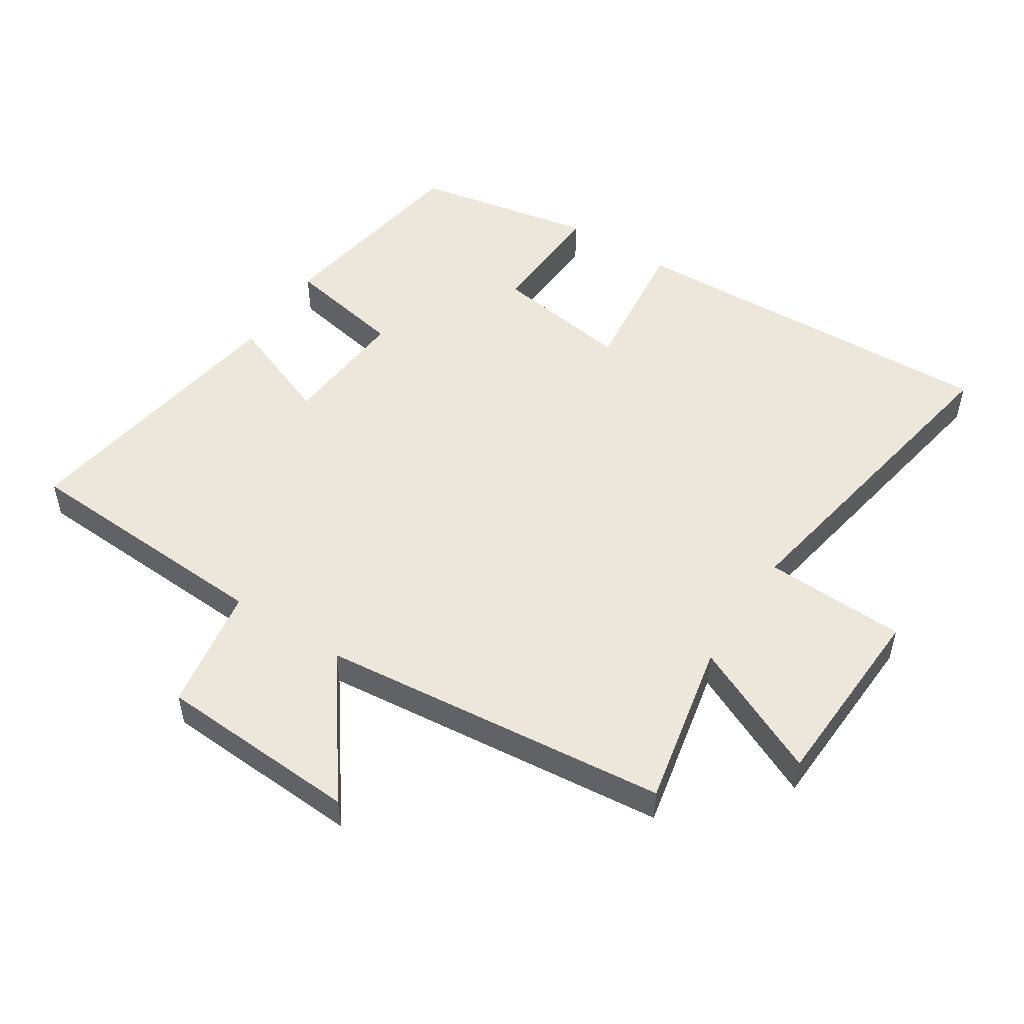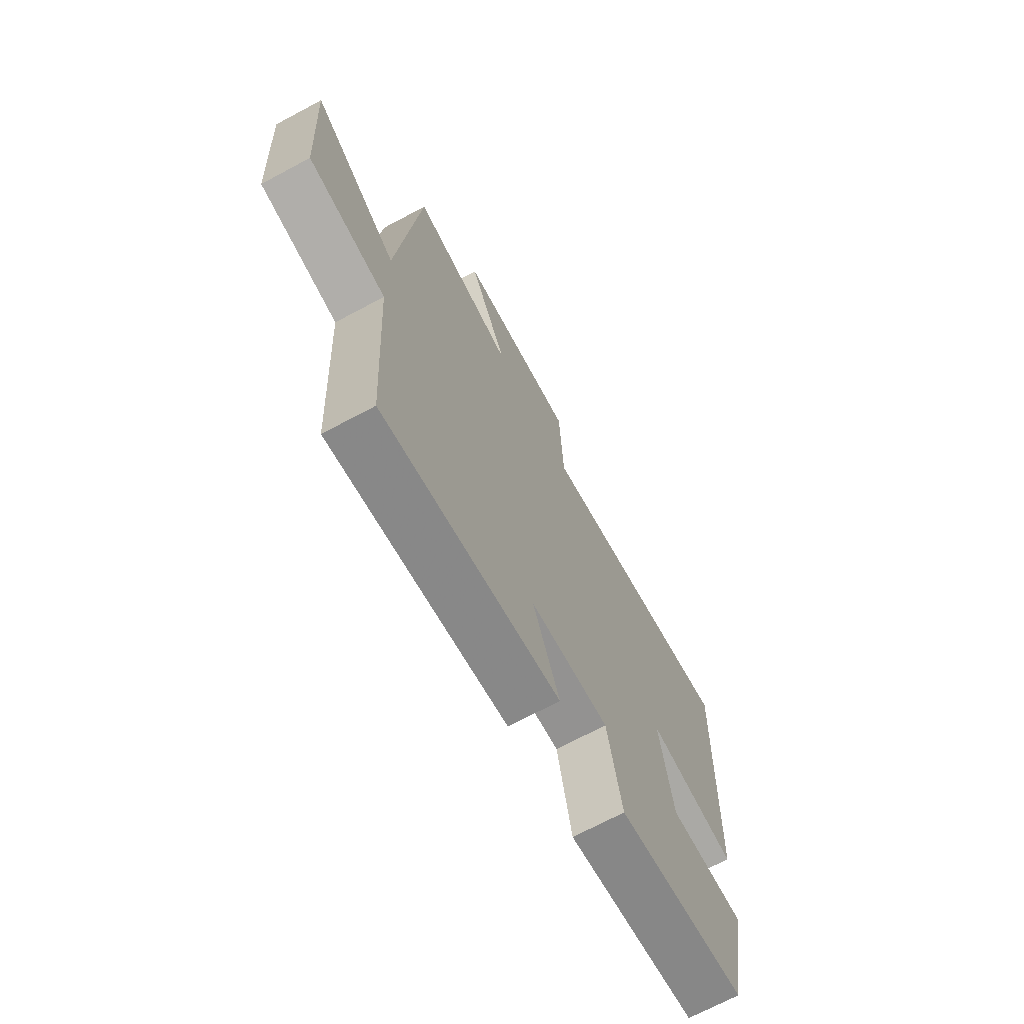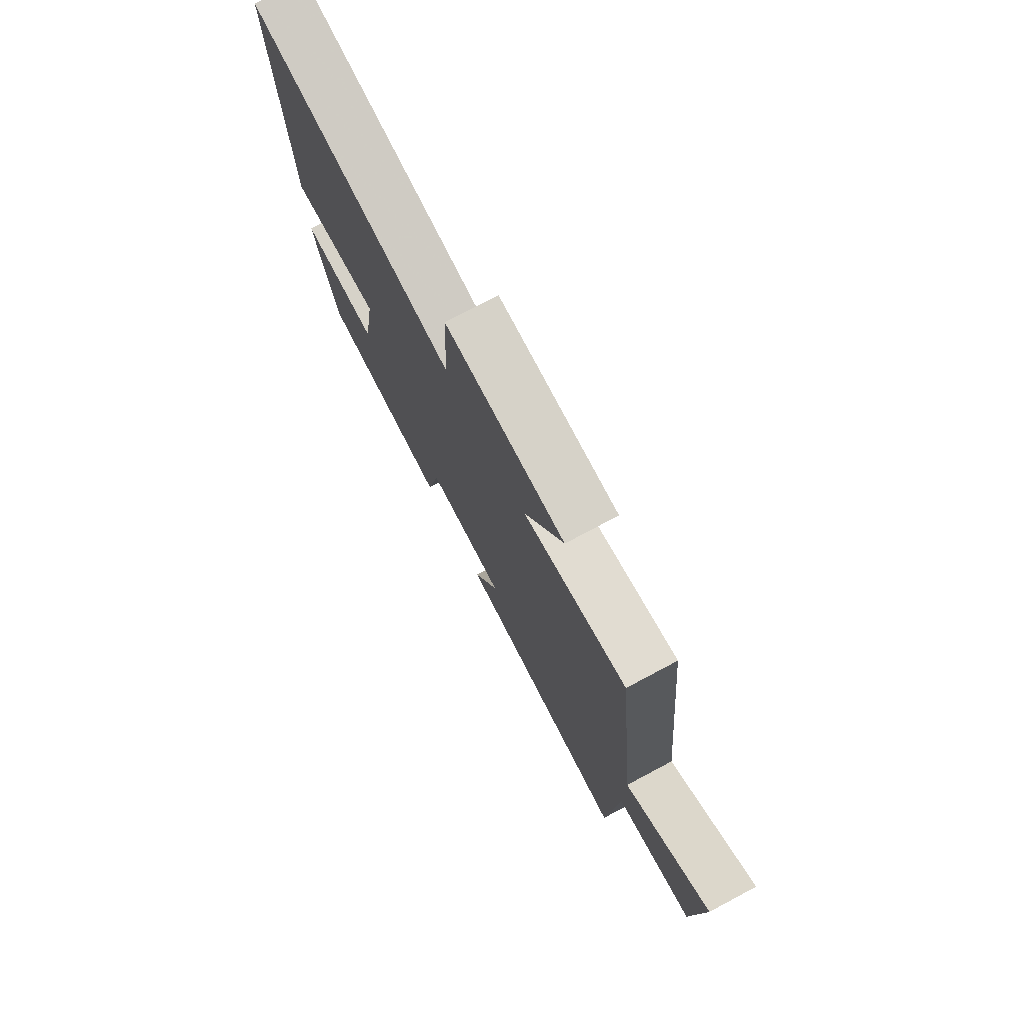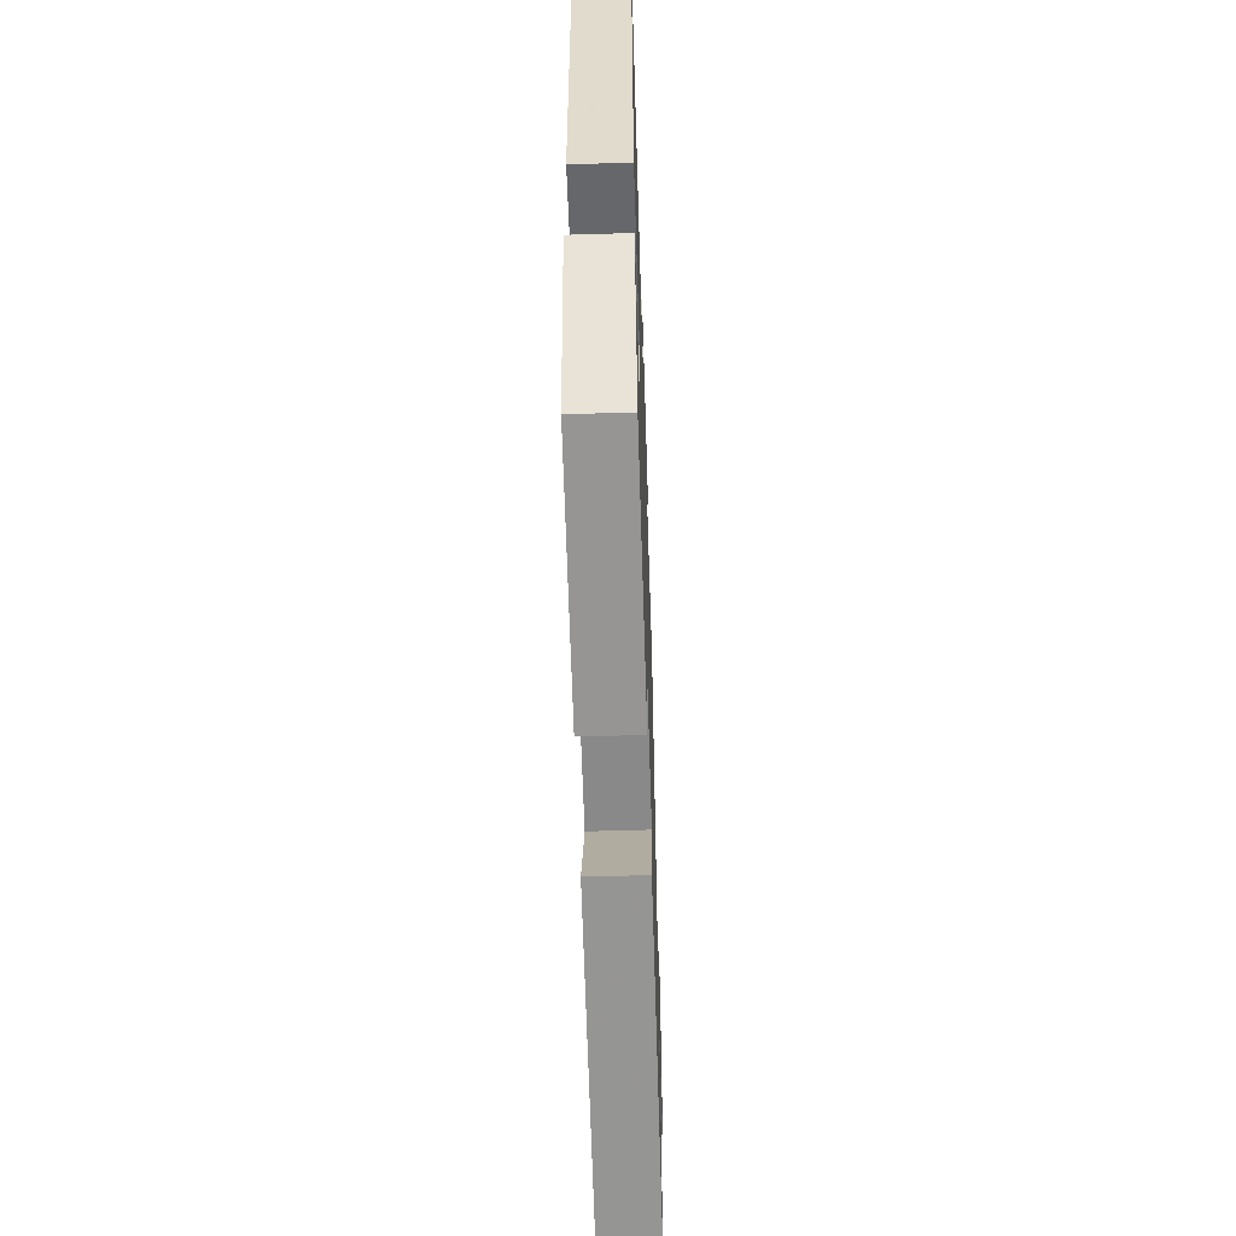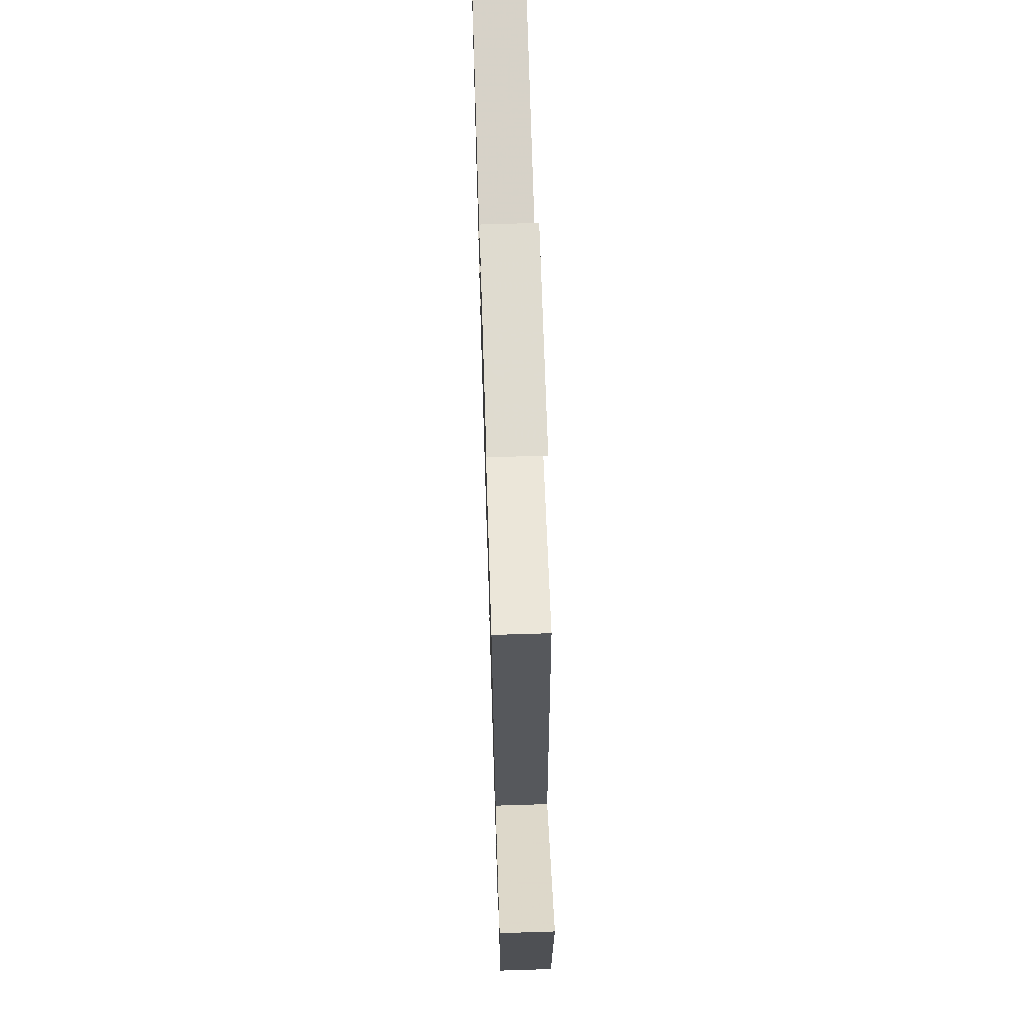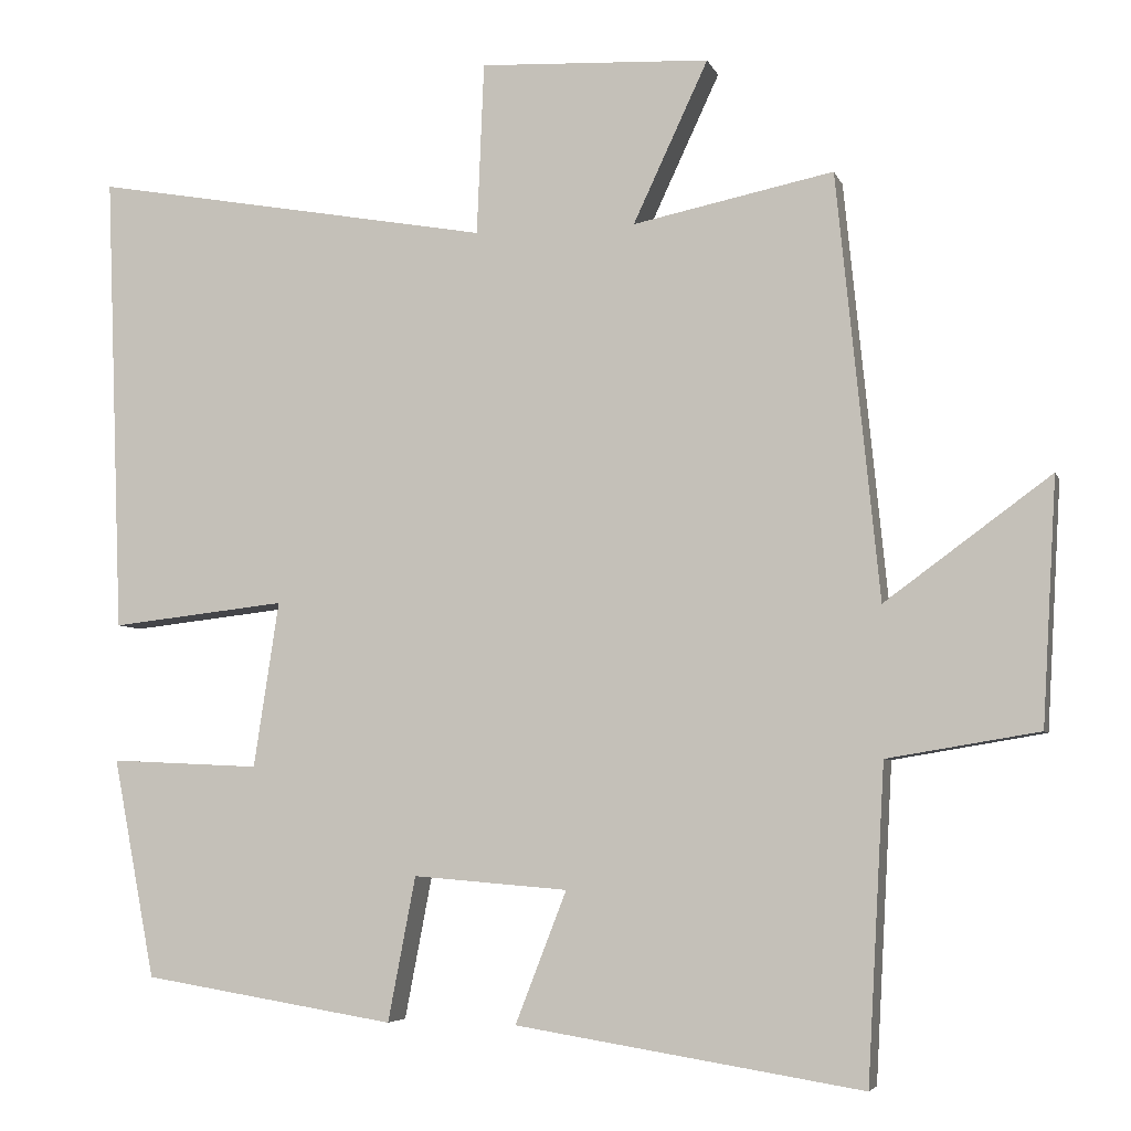
<metadata>
{"format":"obj","ext":"obj","renderer":"f3d","projection":"perspective","resolution":1024,"background":"white","views":[{"elev":51.4,"azim":-57.2,"up":"+Y"},{"elev":-70.3,"azim":-61.9,"up":"+Z"},{"elev":76.6,"azim":-118.0,"up":"+Z"},{"elev":-58.4,"azim":91.8,"up":"+Z"},{"elev":67.5,"azim":-91.8,"up":"+Z"},{"elev":-5.2,"azim":-165.4,"up":"+Z"}]}
</metadata>
<code>
v 0.522 0.07 0.59
v 0.5 0.07 0.006
v 0.278 0.07 0.031
v 0.31 0.07 -0.179
v 0.5 0.07 -0.17
v 0.447 0.07 -0.448
v 0.127 0.07 -0.5
v 0.092 0.07 -0.317
v -0.104 0.07 -0.333
v -0.039 0.07 -0.5
v -0.478 0.07 -0.57
v -0.5 0.07 -0.173
v -0.692 0.07 -0.141
v -0.71 0.07 0.169
v -0.5 0.07 0.015
v -0.446 0.07 0.552
v -0.192 0.07 0.5
v -0.287 0.07 0.704
v 0.005 0.07 0.718
v 0.014 0.07 0.5
v 0.522 0 0.59
v 0.5 0 0.006
v 0.278 0 0.031
v 0.31 0 -0.179
v 0.5 0 -0.17
v 0.447 0 -0.448
v 0.127 0 -0.5
v 0.092 0 -0.317
v -0.104 0 -0.333
v -0.039 0 -0.5
v -0.478 0 -0.57
v -0.5 0 -0.173
v -0.692 0 -0.141
v -0.71 0 0.169
v -0.5 0 0.015
v -0.446 0 0.552
v -0.192 0 0.5
v -0.287 0 0.704
v 0.005 0 0.718
v 0.014 0 0.5
f 17 18 19 20
f 15 16 17
f 15 17 20
f 12 13 14 15
f 11 12 15
f 10 11 15
f 9 10 15
f 15 20 1
f 9 15 1
f 8 9 1
f 6 7 8
f 5 6 8
f 4 5 8
f 3 4 8
f 1 2 3
f 1 3 8
f 40 39 38 37
f 37 36 35
f 40 37 35
f 35 34 33 32
f 35 32 31
f 35 31 30
f 35 30 29
f 21 40 35
f 21 35 29
f 21 29 28
f 28 27 26
f 28 26 25
f 28 25 24
f 28 24 23
f 23 22 21
f 28 23 21
f 1 21 22 2
f 2 22 23 3
f 3 23 24 4
f 4 24 25 5
f 5 25 26 6
f 6 26 27 7
f 7 27 28 8
f 8 28 29 9
f 9 29 30 10
f 10 30 31 11
f 11 31 32 12
f 12 32 33 13
f 13 33 34 14
f 14 34 35 15
f 15 35 36 16
f 16 36 37 17
f 17 37 38 18
f 18 38 39 19
f 19 39 40 20
f 20 40 21 1

</code>
